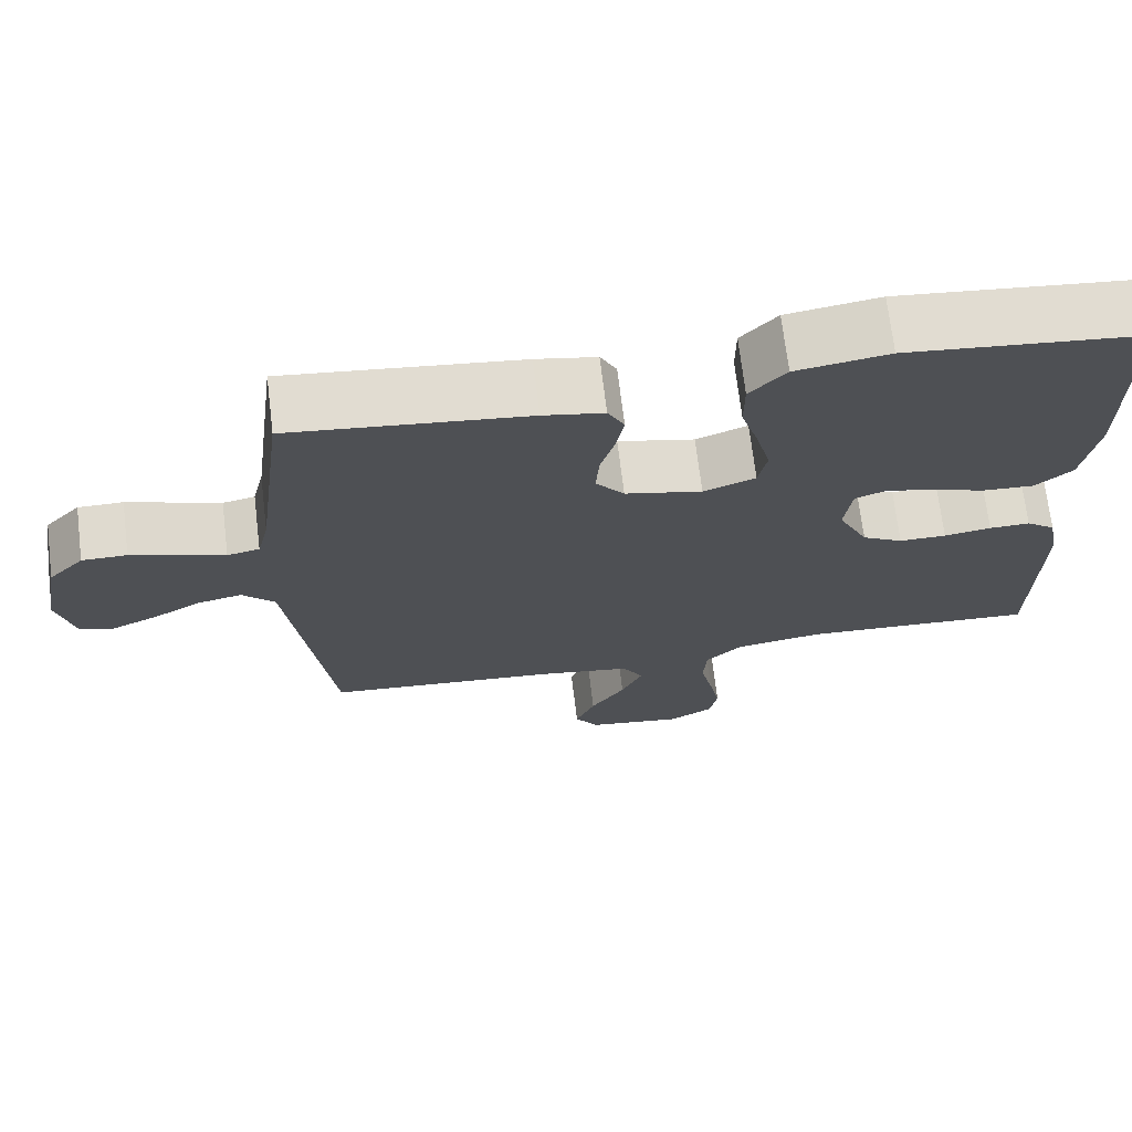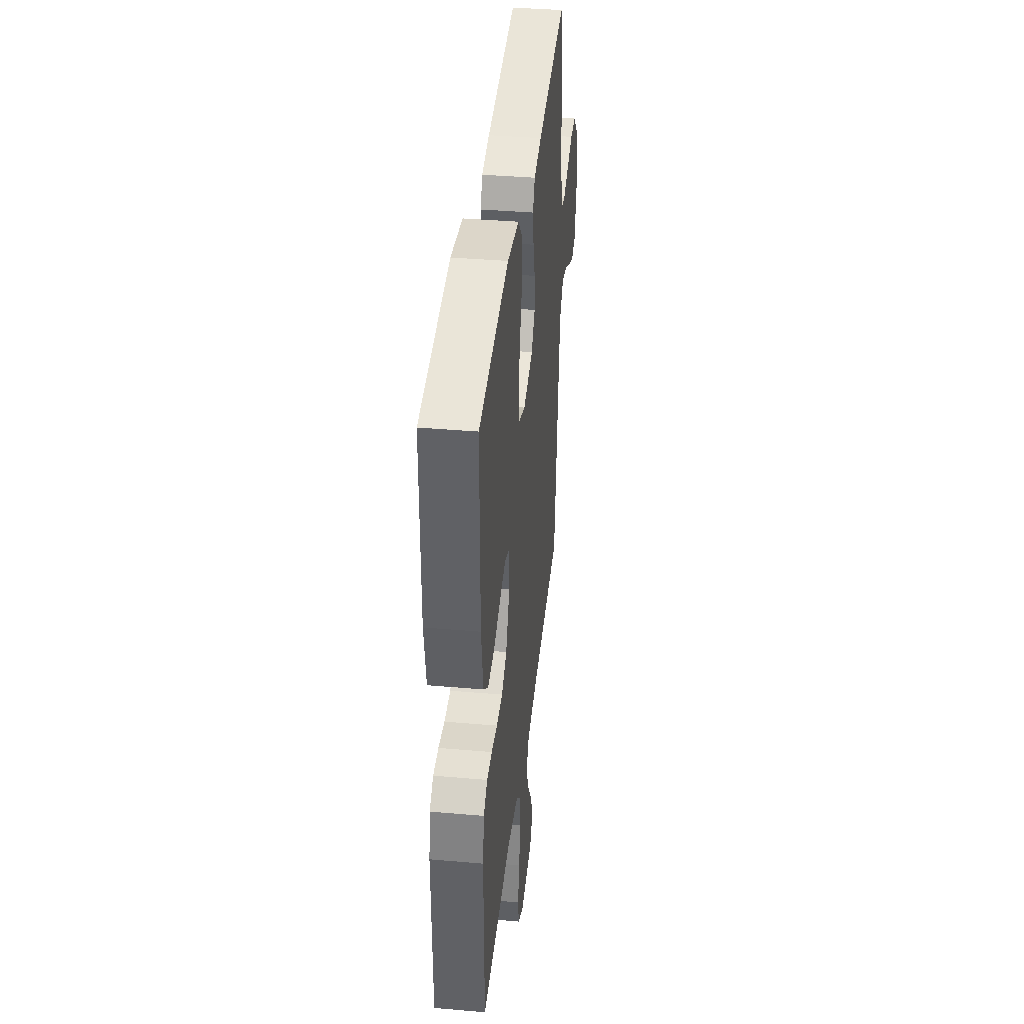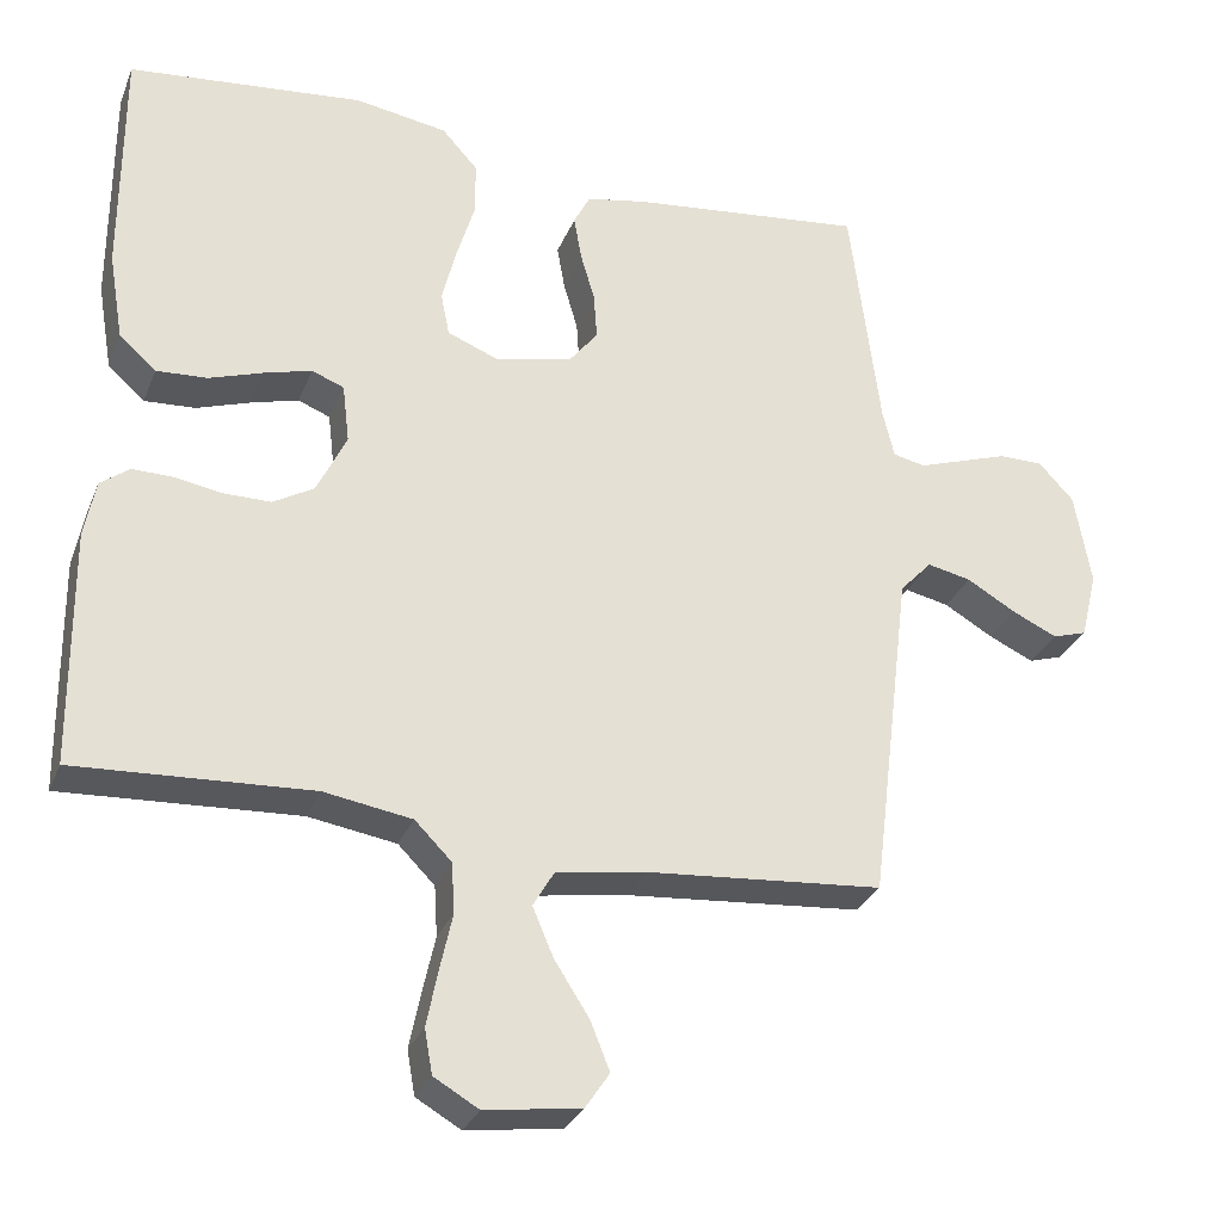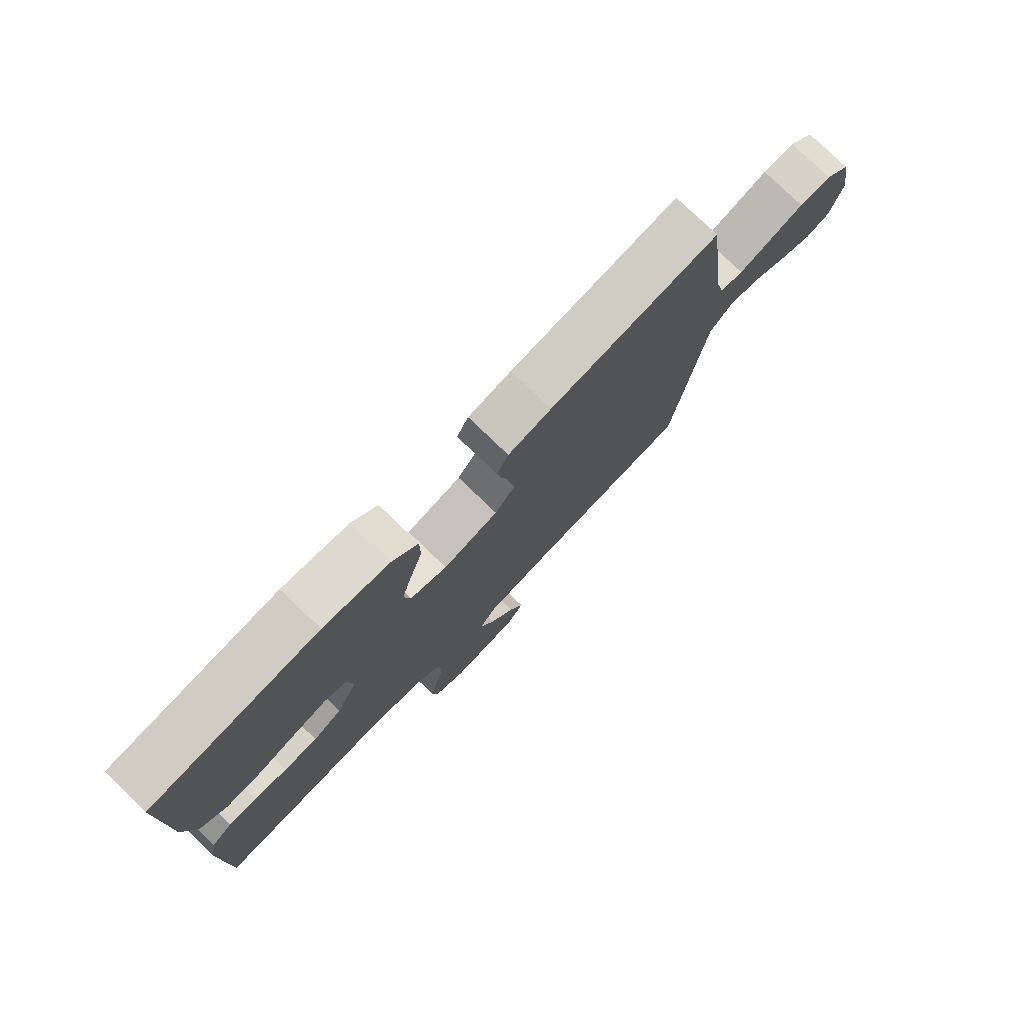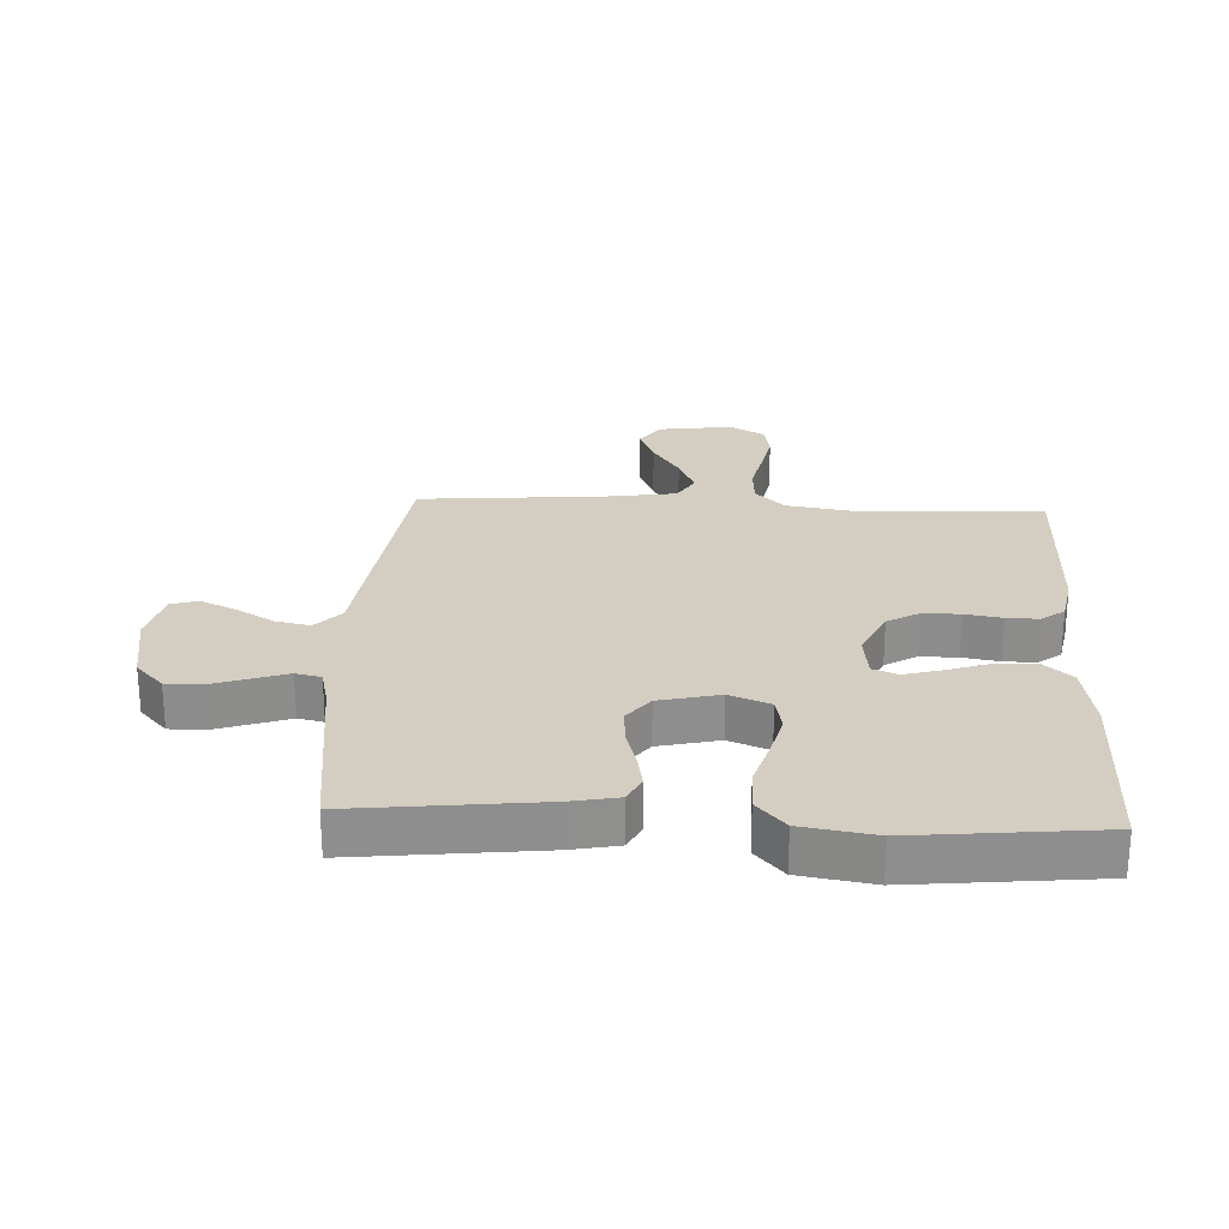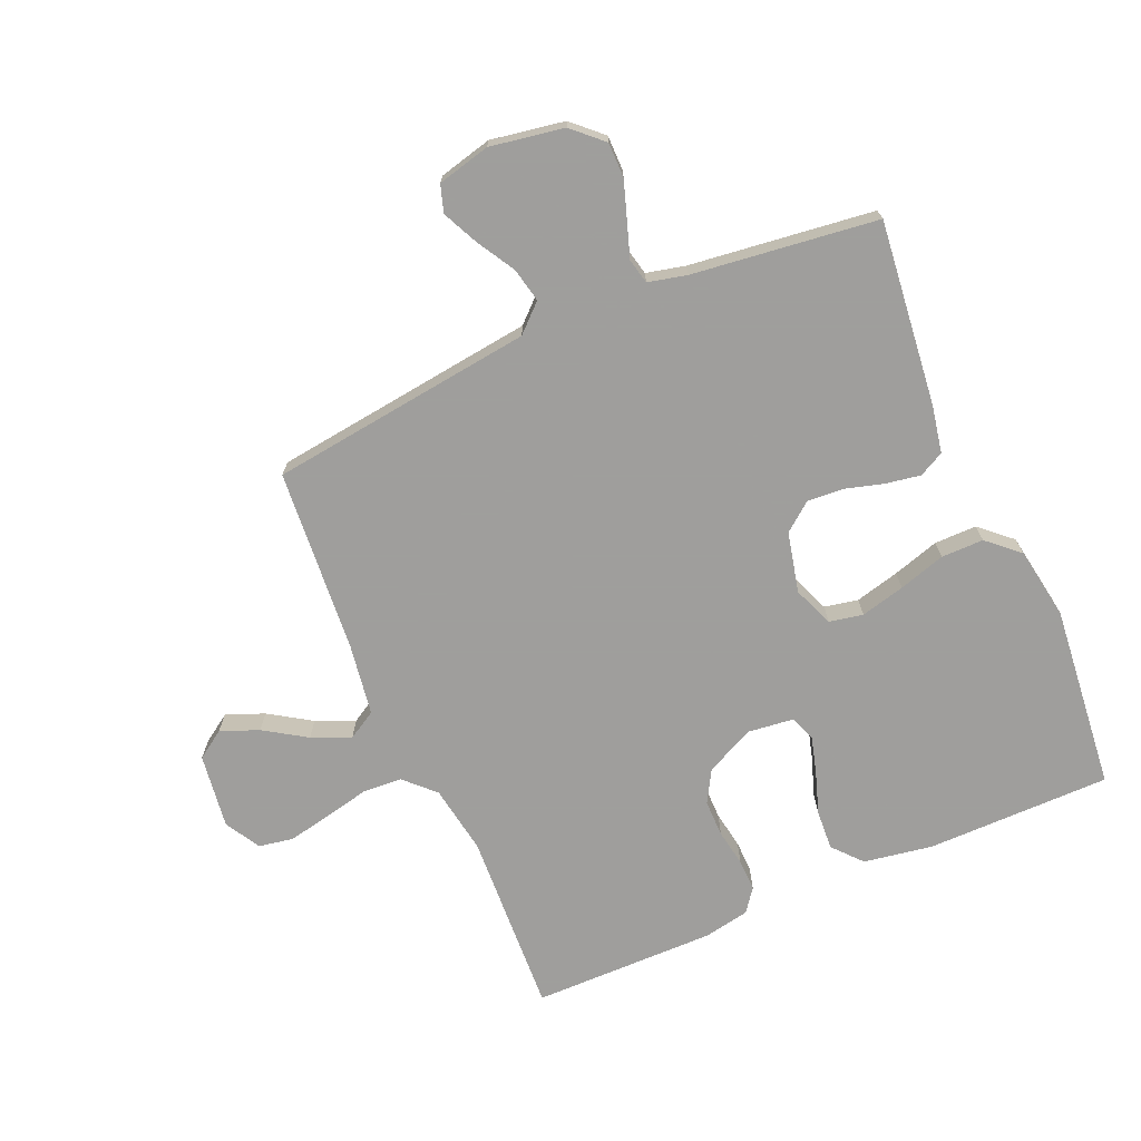
<metadata>
{"format":"obj","ext":"obj","renderer":"f3d","projection":"perspective","resolution":1024,"background":"white","views":[{"elev":70.6,"azim":-6.9,"up":"+Z"},{"elev":39.1,"azim":96.2,"up":"+Z"},{"elev":-29.7,"azim":160.6,"up":"+Z"},{"elev":78.1,"azim":133.9,"up":"+Z"},{"elev":25.3,"azim":2.8,"up":"+Y"},{"elev":-71.1,"azim":-66.4,"up":"+Y"}]}
</metadata>
<code>
v -0.5 0.07 0.5
v -0.2 0.07 0.466
v -0.123 0.07 0.451
v -0.102 0.07 0.41
v -0.112 0.07 0.353
v -0.13 0.07 0.291
v -0.134 0.07 0.232
v -0.098 0.07 0.186
v 0 0.07 0.163
v 0.066 0.07 0.189
v 0.077 0.07 0.244
v 0.059 0.07 0.316
v 0.036 0.07 0.392
v 0.036 0.07 0.461
v 0.082 0.07 0.512
v 0.2 0.07 0.531
v 0.5 0.07 0.5
v 0.5 0.07 0.2
v 0.481 0.07 0.088
v 0.434 0.07 0.047
v 0.369 0.07 0.051
v 0.301 0.07 0.074
v 0.24 0.07 0.091
v 0.199 0.07 0.075
v 0.19 0.07 0
v 0.228 0.07 -0.079
v 0.28 0.07 -0.109
v 0.34 0.07 -0.109
v 0.4 0.07 -0.099
v 0.452 0.07 -0.098
v 0.489 0.07 -0.126
v 0.503 0.07 -0.2
v 0.5 0.07 -0.5
v 0.2 0.07 -0.484
v 0.088 0.07 -0.502
v 0.041 0.07 -0.549
v 0.037 0.07 -0.613
v 0.053 0.07 -0.686
v 0.067 0.07 -0.756
v 0.057 0.07 -0.812
v 0 0.07 -0.845
v -0.122 0.07 -0.828
v -0.153 0.07 -0.782
v -0.128 0.07 -0.72
v -0.084 0.07 -0.652
v -0.057 0.07 -0.589
v -0.084 0.07 -0.543
v -0.2 0.07 -0.525
v -0.5 0.07 -0.5
v -0.537 0.07 -0.2
v -0.553 0.07 -0.069
v -0.594 0.07 -0.025
v -0.65 0.07 -0.037
v -0.712 0.07 -0.073
v -0.77 0.07 -0.1
v -0.814 0.07 -0.086
v -0.835 0.07 0
v -0.814 0.07 0.12
v -0.769 0.07 0.168
v -0.712 0.07 0.168
v -0.65 0.07 0.147
v -0.594 0.07 0.128
v -0.553 0.07 0.137
v -0.538 0.07 0.2
v -0.5 0 0.5
v -0.2 0 0.466
v -0.123 0 0.451
v -0.102 0 0.41
v -0.112 0 0.353
v -0.13 0 0.291
v -0.134 0 0.232
v -0.098 0 0.186
v 0 0 0.163
v 0.066 0 0.189
v 0.077 0 0.244
v 0.059 0 0.316
v 0.036 0 0.392
v 0.036 0 0.461
v 0.082 0 0.512
v 0.2 0 0.531
v 0.5 0 0.5
v 0.5 0 0.2
v 0.481 0 0.088
v 0.434 0 0.047
v 0.369 0 0.051
v 0.301 0 0.074
v 0.24 0 0.091
v 0.199 0 0.075
v 0.19 0 0
v 0.228 0 -0.079
v 0.28 0 -0.109
v 0.34 0 -0.109
v 0.4 0 -0.099
v 0.452 0 -0.098
v 0.489 0 -0.126
v 0.503 0 -0.2
v 0.5 0 -0.5
v 0.2 0 -0.484
v 0.088 0 -0.502
v 0.041 0 -0.549
v 0.037 0 -0.613
v 0.053 0 -0.686
v 0.067 0 -0.756
v 0.057 0 -0.812
v 0 0 -0.845
v -0.122 0 -0.828
v -0.153 0 -0.782
v -0.128 0 -0.72
v -0.084 0 -0.652
v -0.057 0 -0.589
v -0.084 0 -0.543
v -0.2 0 -0.525
v -0.5 0 -0.5
v -0.537 0 -0.2
v -0.553 0 -0.069
v -0.594 0 -0.025
v -0.65 0 -0.037
v -0.712 0 -0.073
v -0.77 0 -0.1
v -0.814 0 -0.086
v -0.835 0 0
v -0.814 0 0.12
v -0.769 0 0.168
v -0.712 0 0.168
v -0.65 0 0.147
v -0.594 0 0.128
v -0.553 0 0.137
v -0.538 0 0.2
f 59 60 61 62
f 57 58 59 62
f 57 62 63
f 56 57 63
f 53 54 55 56
f 53 56 63
f 52 53 63
f 51 52 63
f 48 49 50 51
f 47 48 51 63
f 42 43 44 45
f 42 45 46
f 41 42 46
f 40 41 46
f 37 38 39 40
f 37 40 46
f 36 37 46 47
f 31 32 33 34
f 31 34 35
f 28 29 30 31
f 27 28 31 35
f 26 27 35 36
f 19 20 21 22
f 19 22 23
f 18 19 23
f 17 18 23 24
f 15 16 17 24
f 12 13 14 15
f 11 12 15 24
f 3 4 5 6
f 3 6 7
f 64 1 2 3
f 64 3 7
f 63 64 7 8
f 47 63 8 9
f 25 26 36 47
f 25 47 9 10
f 10 11 24 25
f 126 125 124 123
f 126 123 122 121
f 127 126 121
f 127 121 120
f 120 119 118 117
f 127 120 117
f 127 117 116
f 127 116 115
f 115 114 113 112
f 127 115 112 111
f 109 108 107 106
f 110 109 106
f 110 106 105
f 110 105 104
f 104 103 102 101
f 110 104 101
f 111 110 101 100
f 98 97 96 95
f 99 98 95
f 95 94 93 92
f 99 95 92 91
f 100 99 91 90
f 86 85 84 83
f 87 86 83
f 87 83 82
f 88 87 82 81
f 88 81 80 79
f 79 78 77 76
f 88 79 76 75
f 70 69 68 67
f 71 70 67
f 67 66 65 128
f 71 67 128
f 72 71 128 127
f 73 72 127 111
f 111 100 90 89
f 74 73 111 89
f 89 88 75 74
f 1 65 66 2
f 2 66 67 3
f 3 67 68 4
f 4 68 69 5
f 5 69 70 6
f 6 70 71 7
f 7 71 72 8
f 8 72 73 9
f 9 73 74 10
f 10 74 75 11
f 11 75 76 12
f 12 76 77 13
f 13 77 78 14
f 14 78 79 15
f 15 79 80 16
f 16 80 81 17
f 17 81 82 18
f 18 82 83 19
f 19 83 84 20
f 20 84 85 21
f 21 85 86 22
f 22 86 87 23
f 23 87 88 24
f 24 88 89 25
f 25 89 90 26
f 26 90 91 27
f 27 91 92 28
f 28 92 93 29
f 29 93 94 30
f 30 94 95 31
f 31 95 96 32
f 32 96 97 33
f 33 97 98 34
f 34 98 99 35
f 35 99 100 36
f 36 100 101 37
f 37 101 102 38
f 38 102 103 39
f 39 103 104 40
f 40 104 105 41
f 41 105 106 42
f 42 106 107 43
f 43 107 108 44
f 44 108 109 45
f 45 109 110 46
f 46 110 111 47
f 47 111 112 48
f 48 112 113 49
f 49 113 114 50
f 50 114 115 51
f 51 115 116 52
f 52 116 117 53
f 53 117 118 54
f 54 118 119 55
f 55 119 120 56
f 56 120 121 57
f 57 121 122 58
f 58 122 123 59
f 59 123 124 60
f 60 124 125 61
f 61 125 126 62
f 62 126 127 63
f 63 127 128 64
f 64 128 65 1

</code>
